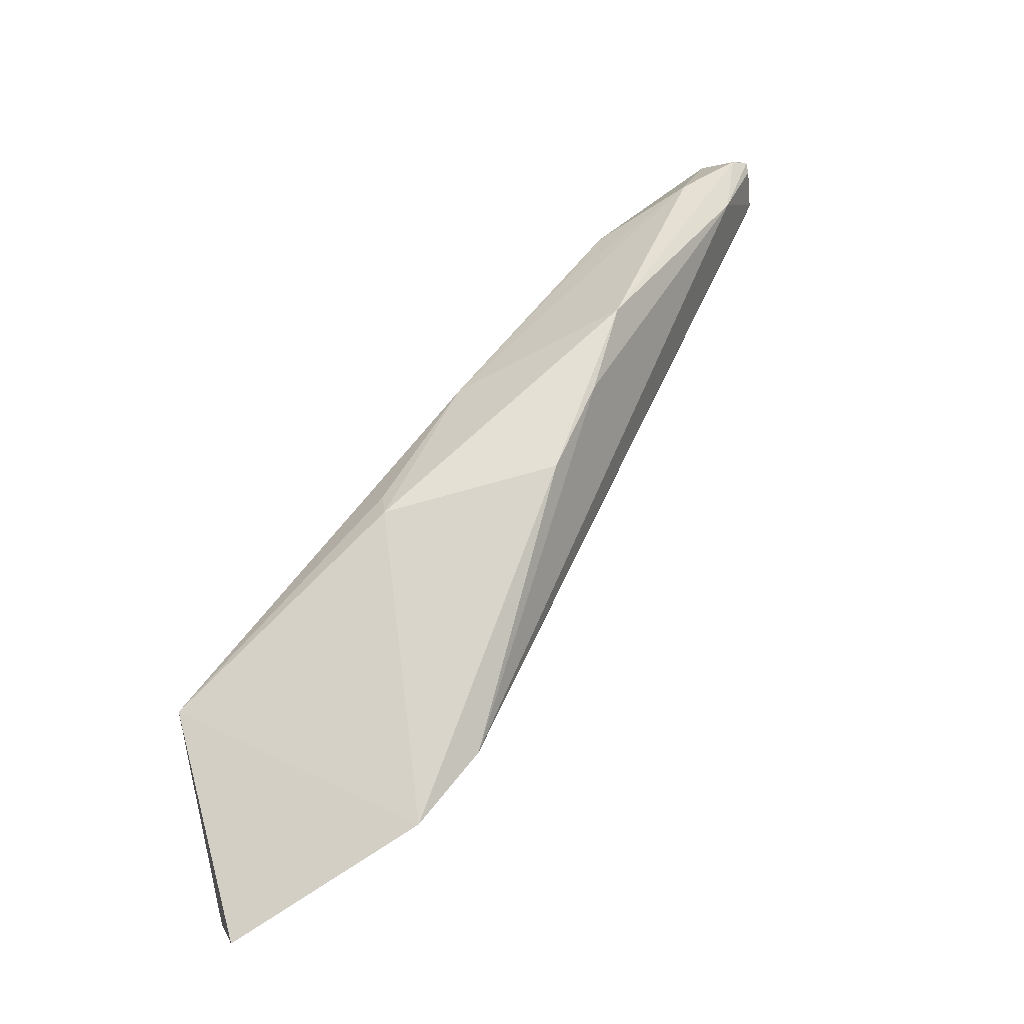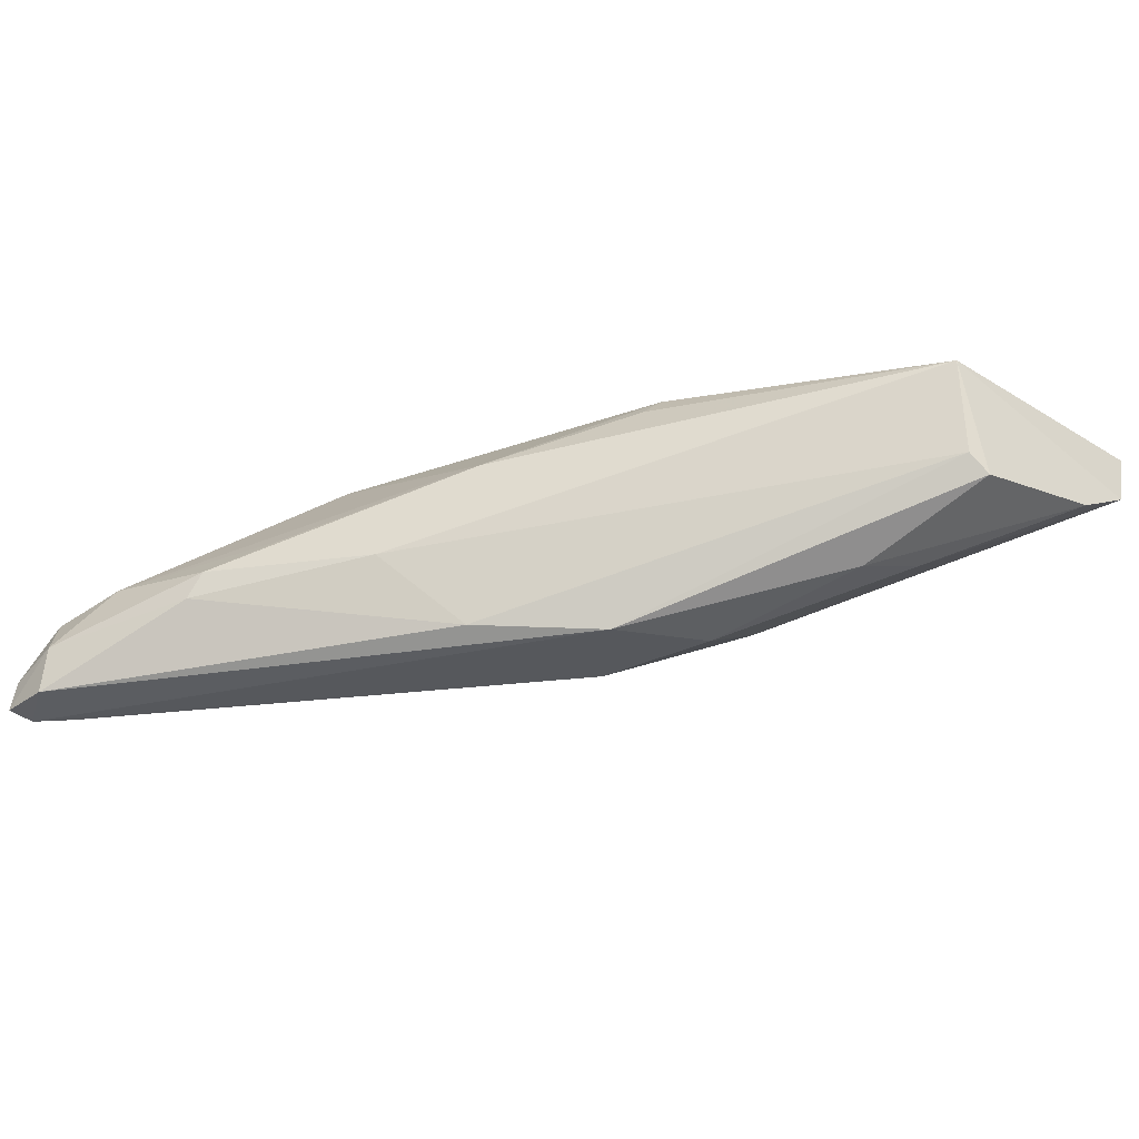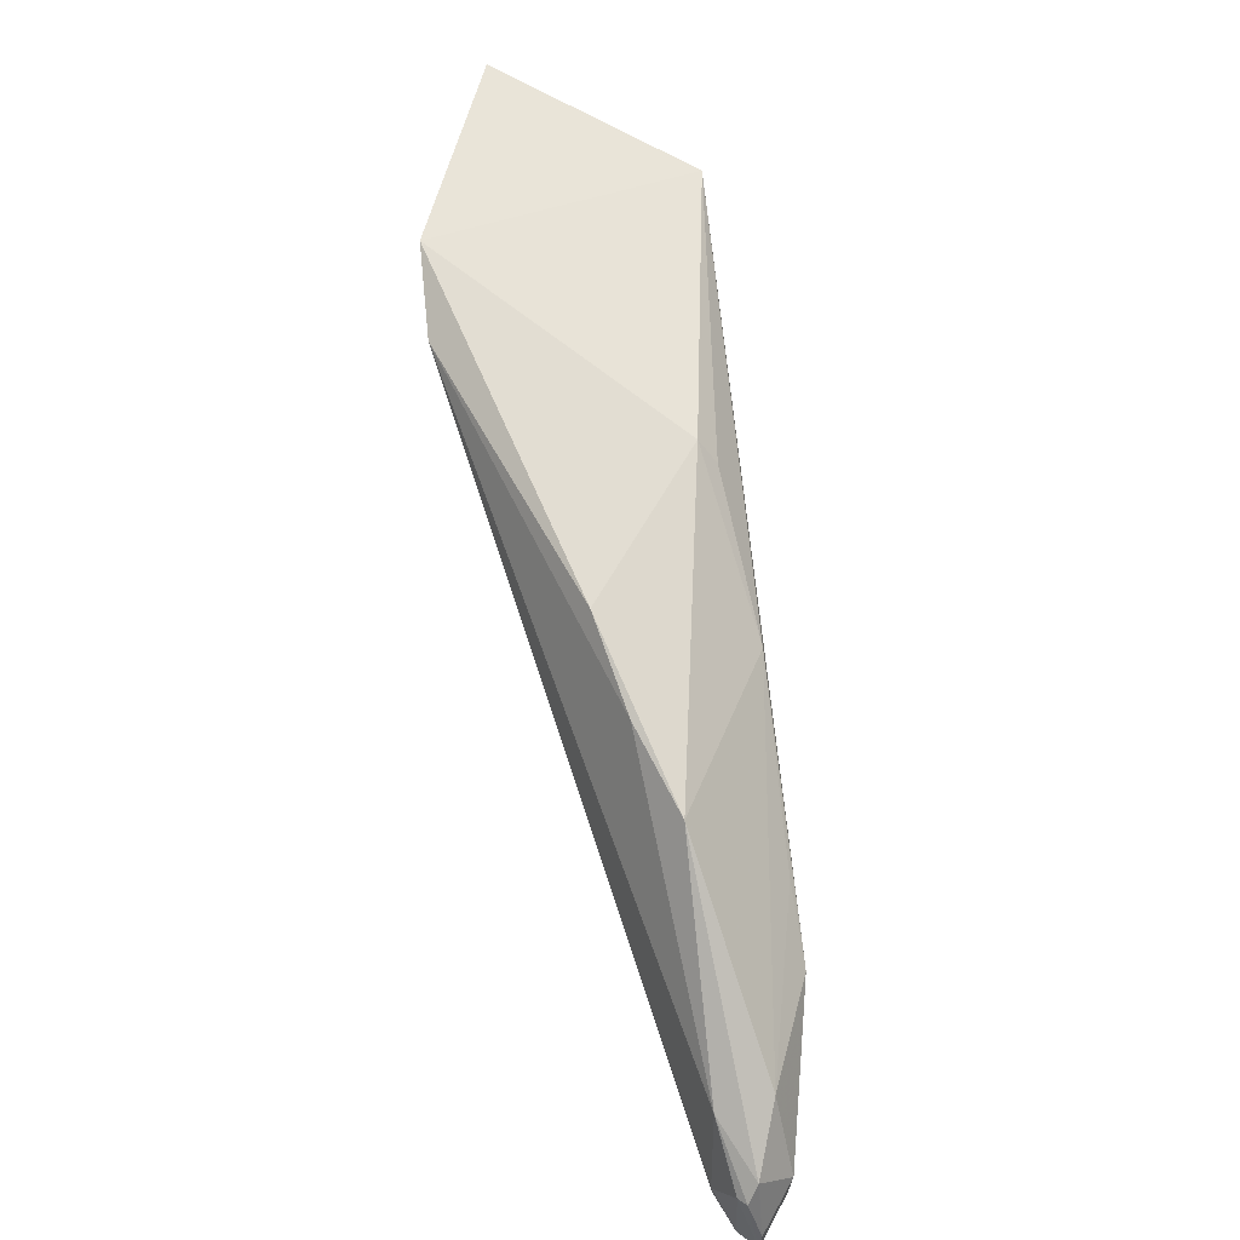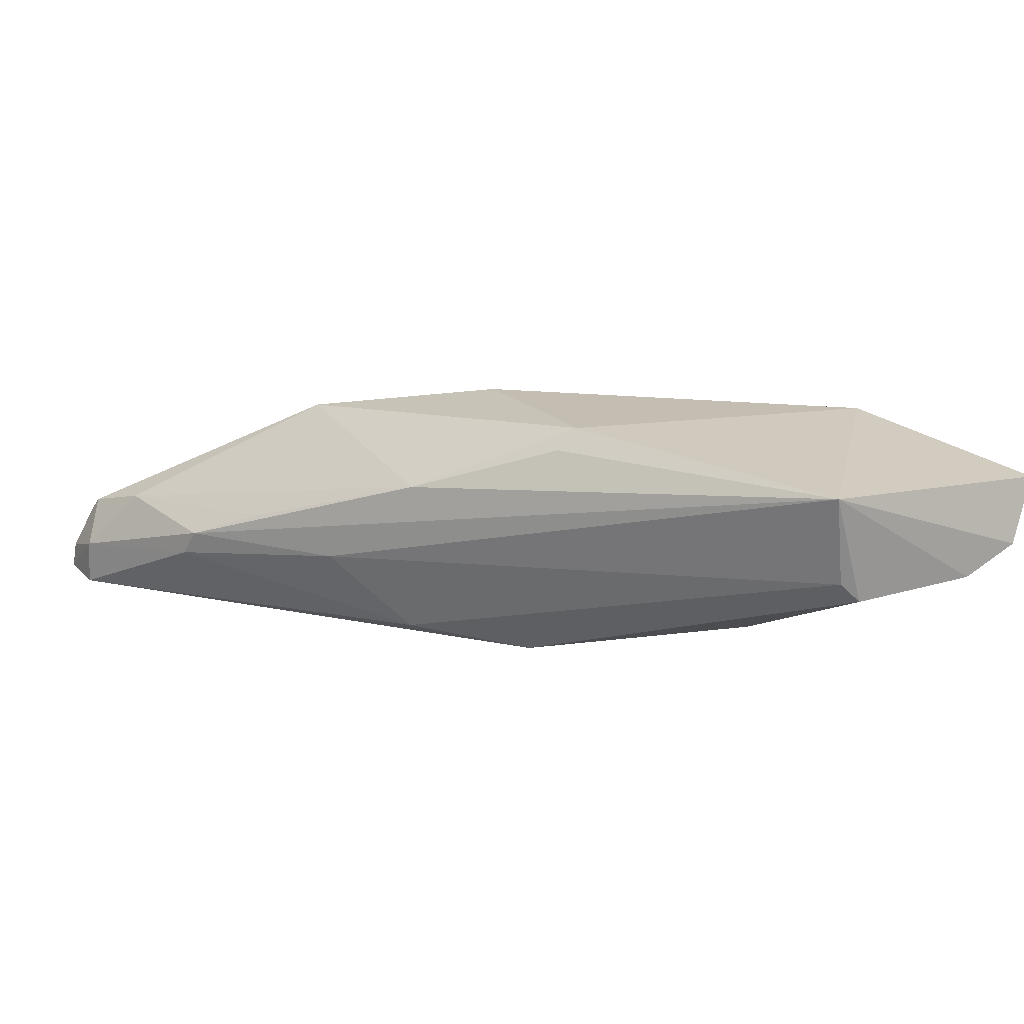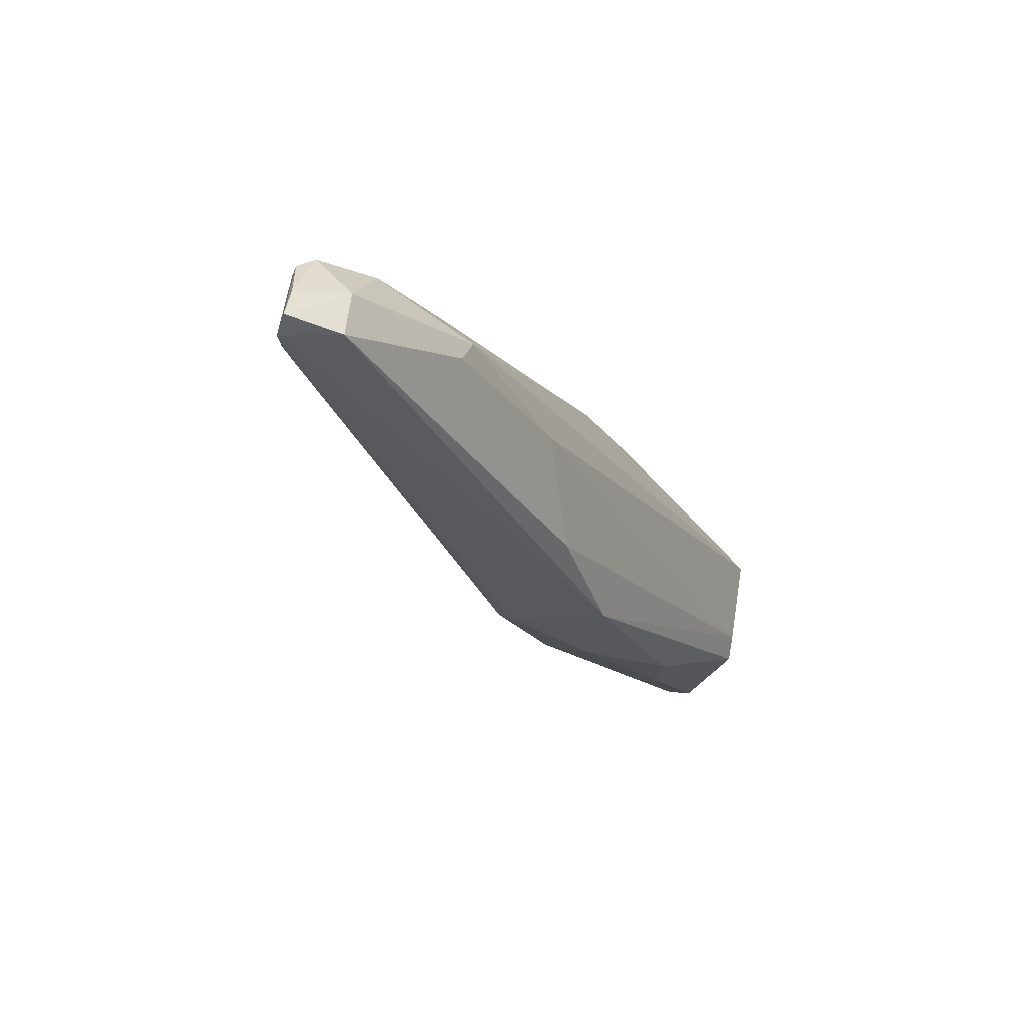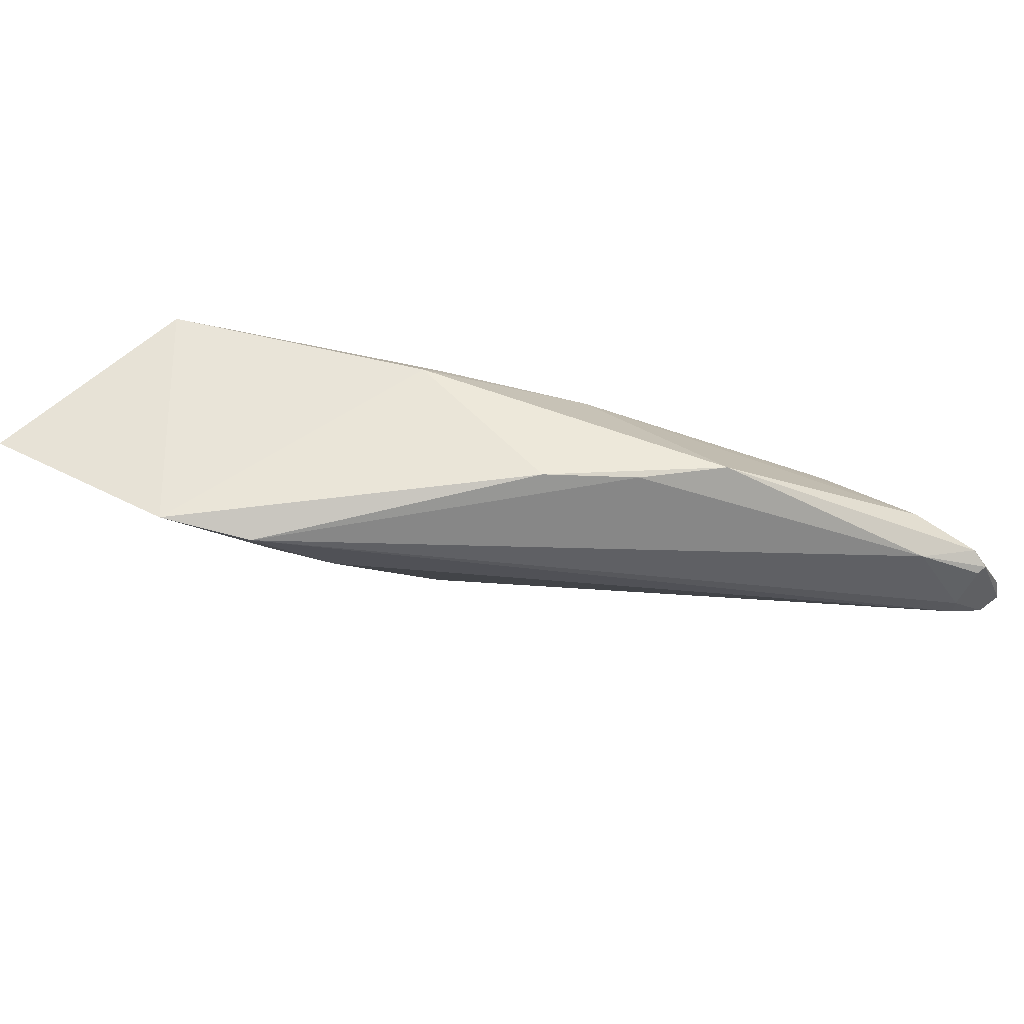
<metadata>
{"format":"obj","ext":"obj","renderer":"f3d","projection":"perspective","resolution":1024,"background":"white","views":[{"elev":73.2,"azim":-18.9,"up":"+Z"},{"elev":-31.6,"azim":-133.4,"up":"+Z"},{"elev":68.5,"azim":117.3,"up":"+Z"},{"elev":17.8,"azim":-121.6,"up":"+Z"},{"elev":-31.6,"azim":150.3,"up":"+Z"},{"elev":57.5,"azim":43.7,"up":"+Z"}]}
</metadata>
<code>
v 0.06274 0.01415 0.03251
v 0.07166 0.02071 0.02663
v 0.06409 0.01948 0.02732
v 0.05271 0.00984 0.02395
v 0.0485 -0.003271 0.03315
v 0.07025 0.02206 0.02381
v 0.04111 0.003945 0.03241
v 0.06835 0.02039 0.028
v 0.05152 -0.001319 0.03253
v 0.05652 0.01325 0.02438
v 0.05566 0.01357 0.03062
v 0.05103 0.008716 0.03344
v 0.0401 -0.00398 0.02961
v 0.07101 0.02113 0.02725
v 0.07003 0.02202 0.0256
v 0.06982 0.0189 0.02806
v 0.05803 0.008344 0.03343
v 0.07105 0.01995 0.02373
v 0.06466 0.01971 0.02635
v 0.04143 0.00335 0.02892
v 0.06179 0.0177 0.02843
v 0.05116 0.009561 0.03264
v 0.04047 -0.005061 0.03202
v 0.05501 0.005216 0.02558
v 0.07238 0.02201 0.02389
v 0.07154 0.01976 0.02517
v 0.07171 0.02111 0.02672
v 0.06065 0.01116 0.03287
v 0.0722 0.02108 0.02368
v 0.05868 0.01579 0.02721
v 0.04034 -0.001945 0.02857
v 0.05334 0.001175 0.02985
v 0.05562 0.007406 0.02416
v 0.07213 0.02194 0.02497
v 0.07149 0.0198 0.02435
v 0.04117 0.00263 0.02819
v 0.05164 -0.0006911 0.03139
v 0.04561 -0.002266 0.0296
v 0.05125 0.006298 0.02426
v 0.0517 0.003487 0.0258
v 0.05131 0.001792 0.0275
v 0.0459 0.004083 0.02595
v 0.04502 0.002044 0.0264
f 10 6 4
f 11 3 7
f 11 1 8
f 12 7 5
f 12 1 11
f 14 8 1
f 15 3 8
f 15 8 14
f 16 14 1
f 17 5 9
f 17 12 5
f 17 1 12
f 19 6 10
f 19 15 6
f 19 3 15
f 20 10 4
f 21 11 8
f 21 8 3
f 21 3 11
f 22 12 11
f 22 11 7
f 22 7 12
f 23 13 5
f 23 5 7
f 23 7 13
f 25 6 15
f 26 16 9
f 26 2 16
f 27 16 2
f 27 14 16
f 27 2 25
f 28 16 1
f 28 1 17
f 28 17 9
f 28 9 16
f 29 4 6
f 29 6 25
f 29 25 2
f 29 2 26
f 30 7 3
f 30 3 19
f 30 20 7
f 30 19 10
f 30 10 20
f 31 13 7
f 33 18 24
f 33 29 18
f 33 4 29
f 34 25 15
f 34 15 14
f 34 27 25
f 34 14 27
f 35 29 26
f 35 18 29
f 35 26 9
f 35 9 32
f 35 32 24
f 35 24 18
f 36 31 7
f 36 7 20
f 36 20 4
f 37 32 9
f 37 9 5
f 38 37 5
f 38 5 13
f 39 4 33
f 40 33 24
f 40 39 33
f 40 38 13
f 41 32 37
f 41 37 38
f 41 38 40
f 41 40 24
f 41 24 32
f 42 36 4
f 42 4 39
f 42 31 36
f 43 13 31
f 43 42 39
f 43 31 42
f 43 40 13
f 43 39 40

</code>
